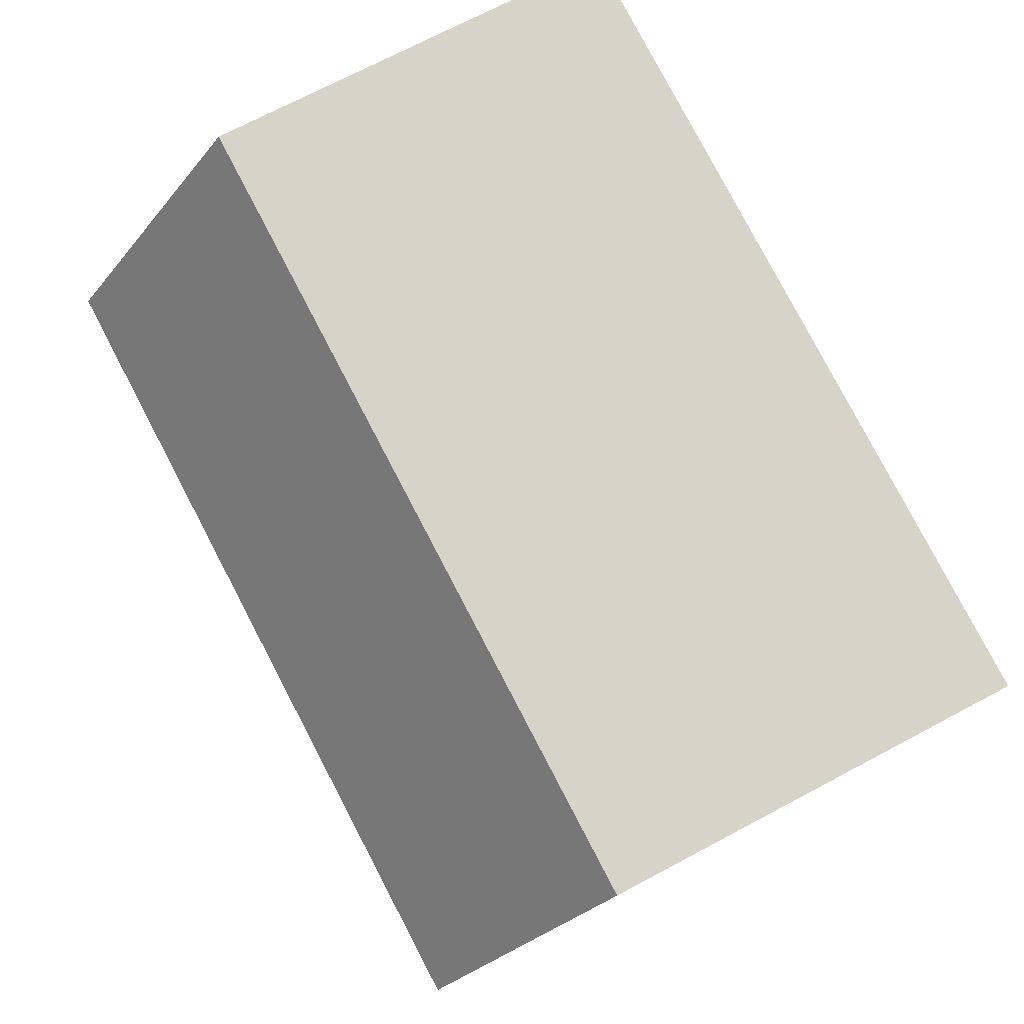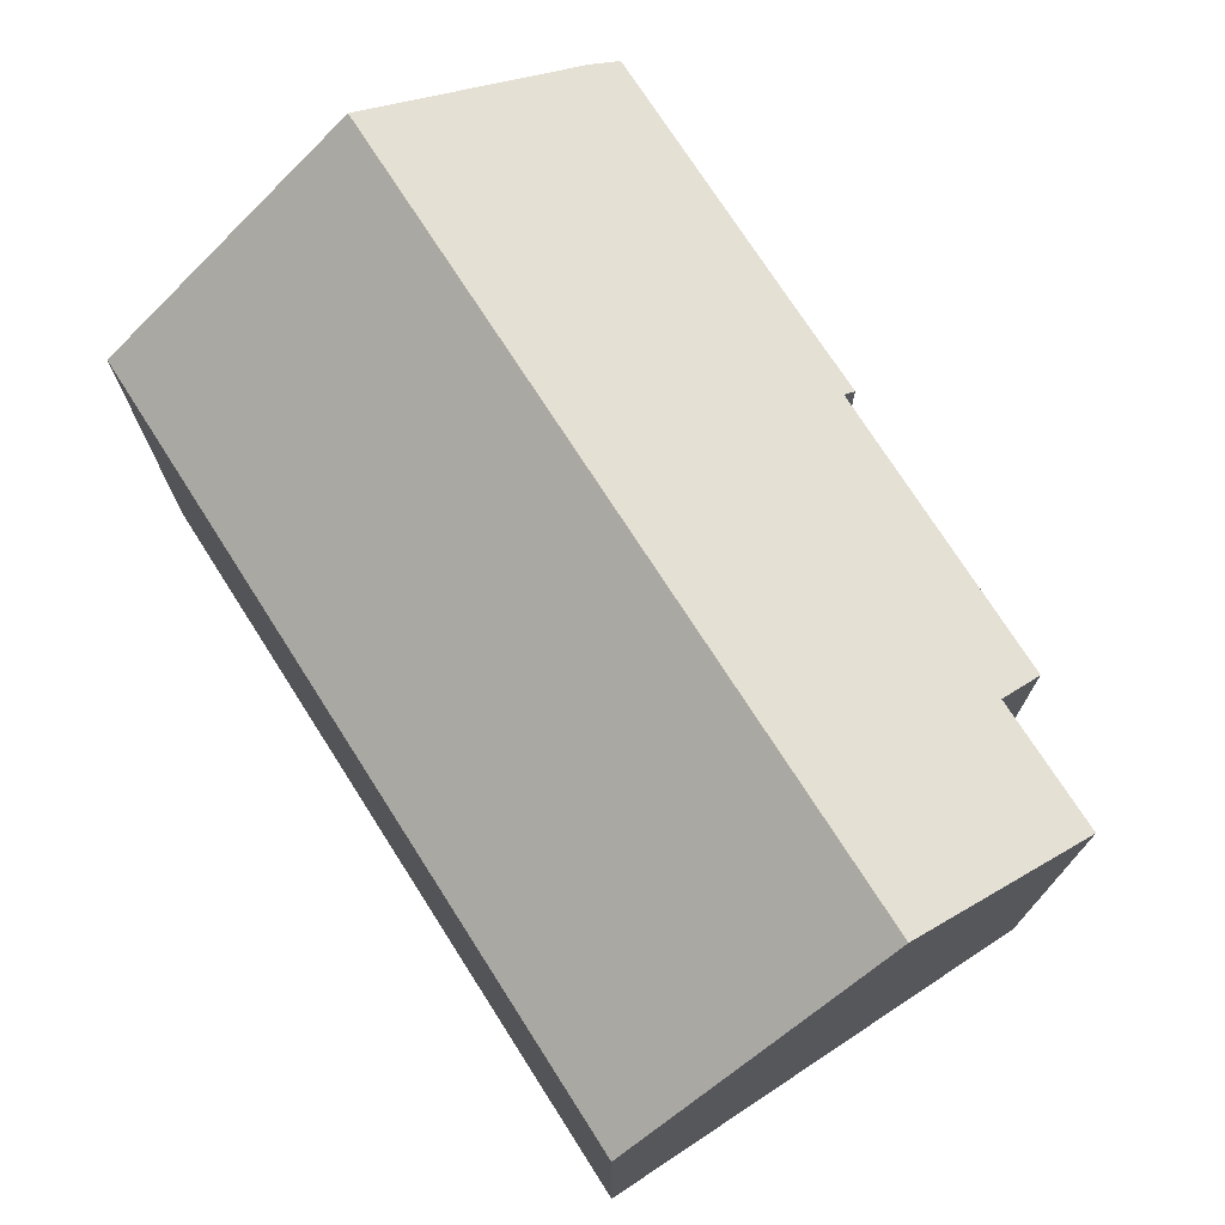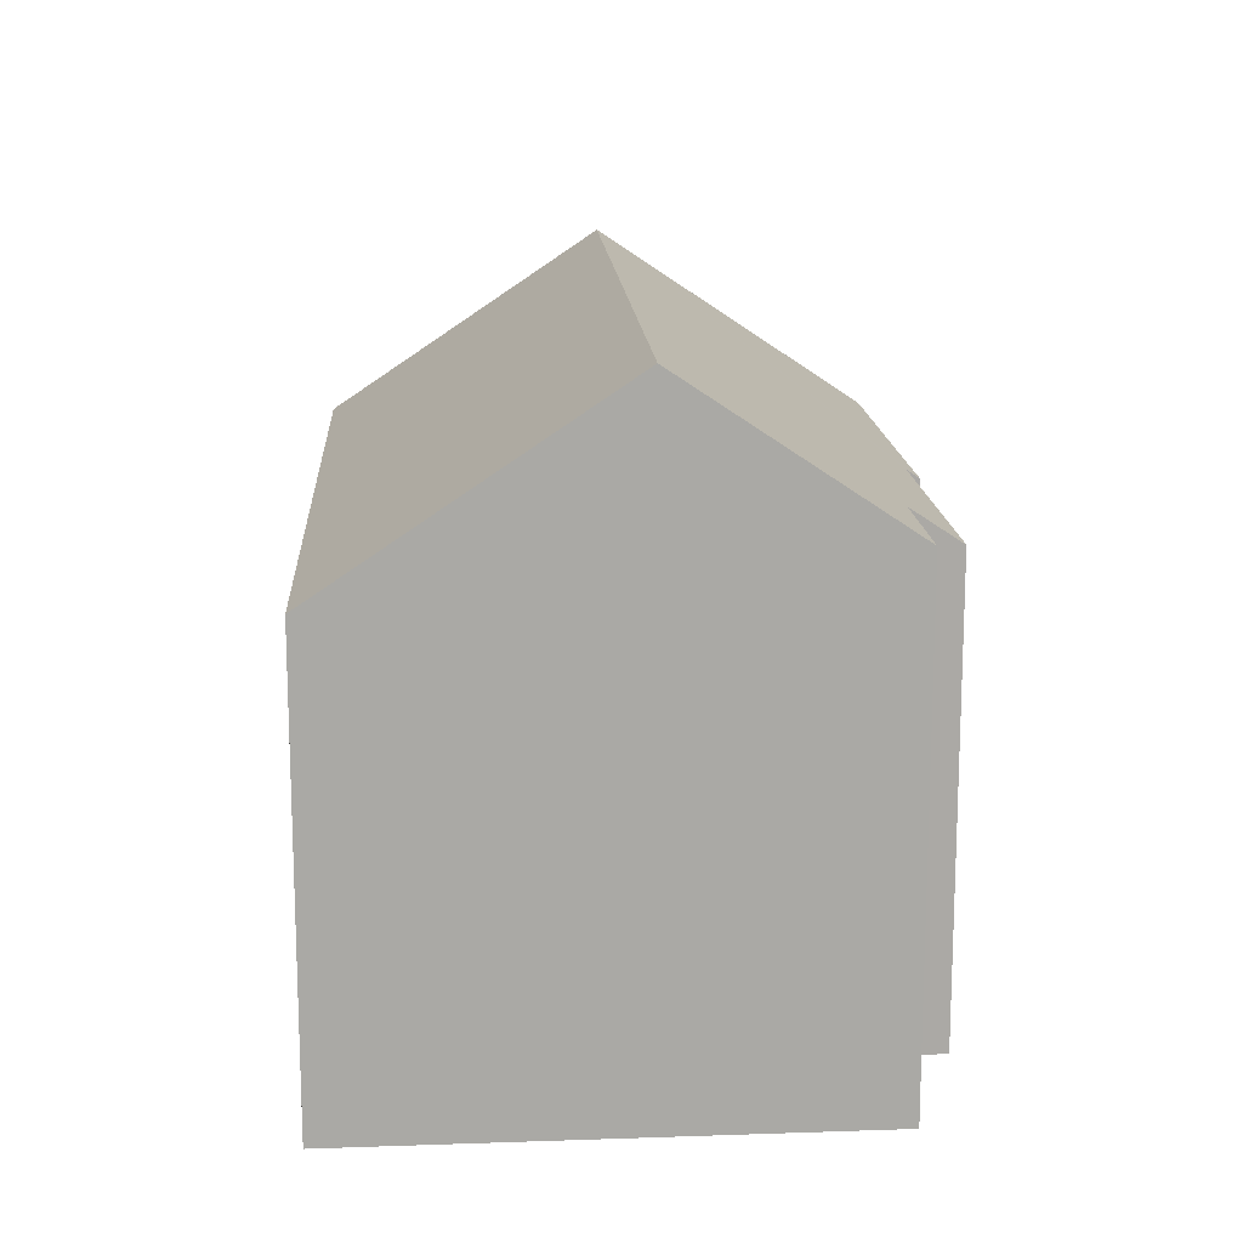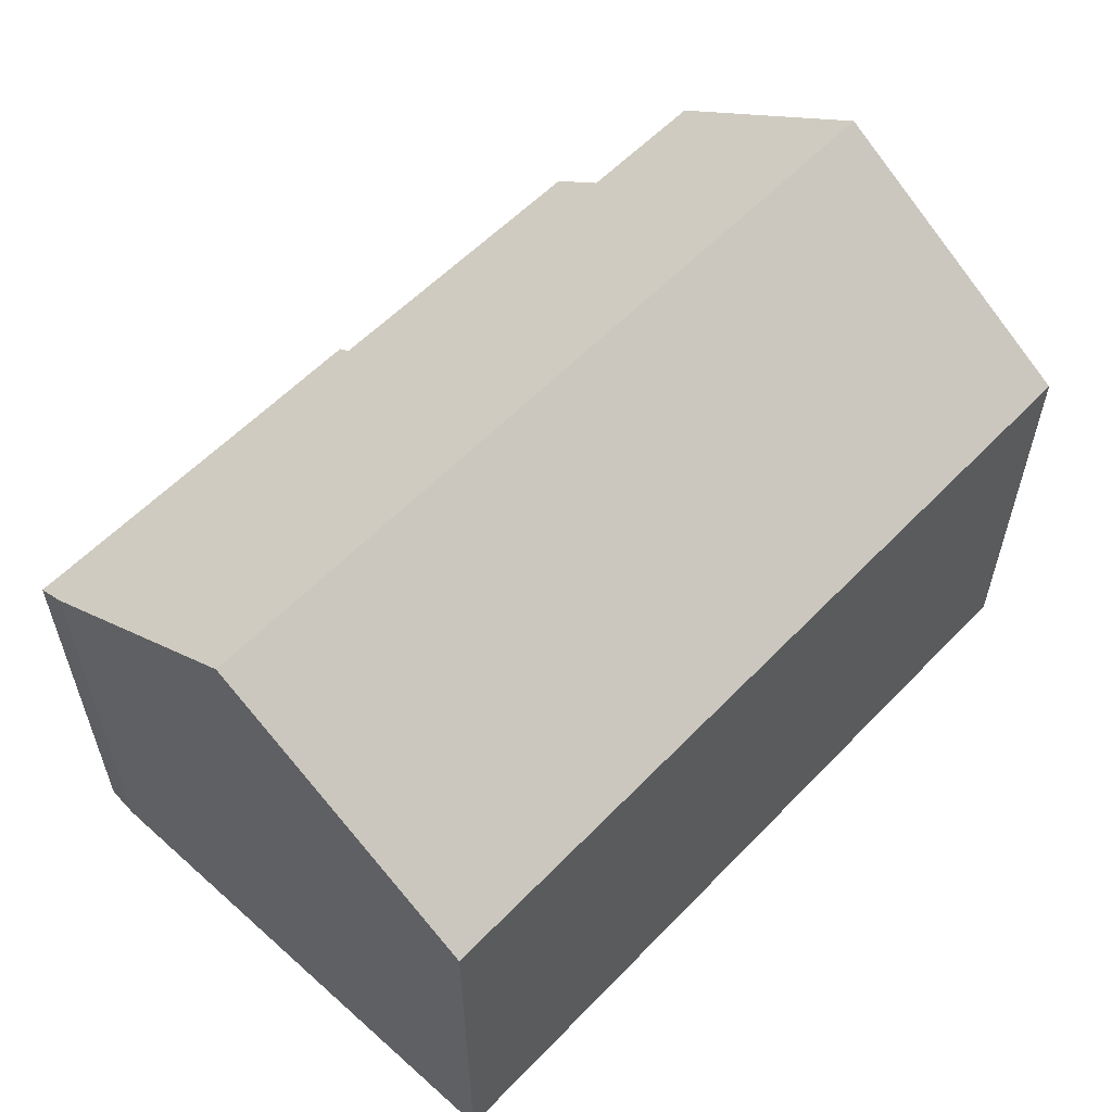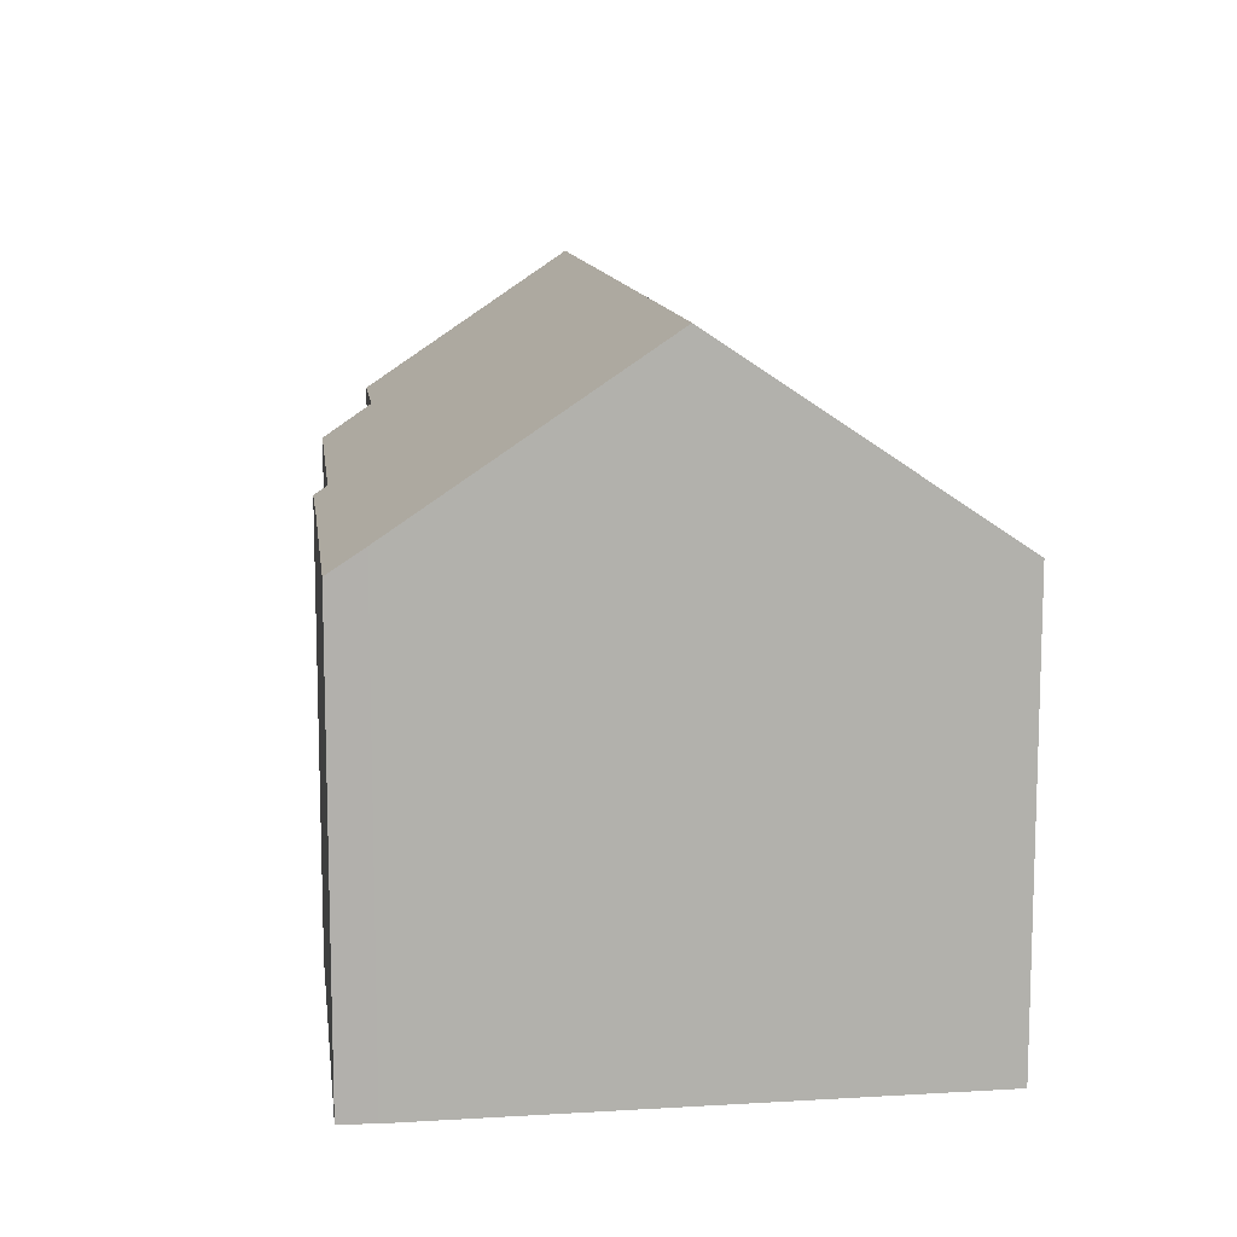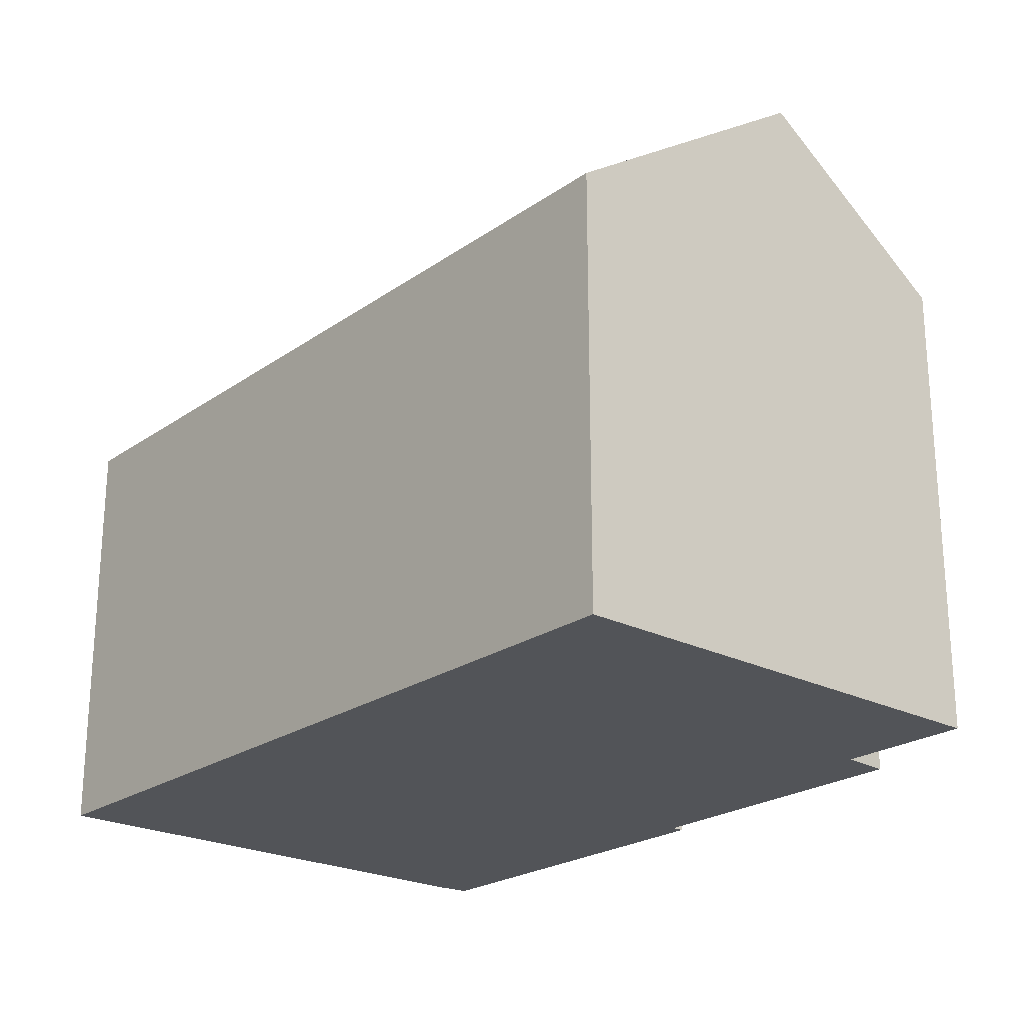
<metadata>
{"format":"obj","ext":"obj","renderer":"f3d","projection":"perspective","resolution":1024,"background":"white","views":[{"elev":72.1,"azim":-117.9,"up":"+Z"},{"elev":73.5,"azim":50.5,"up":"+Y"},{"elev":14.9,"azim":79.6,"up":"+Y"},{"elev":58.1,"azim":-53.6,"up":"+Y"},{"elev":11.5,"azim":-104.4,"up":"+Y"},{"elev":-23.0,"azim":42.7,"up":"+Y"}]}
</metadata>
<code>
v  0 7.981 4.887e-16
v  16.04 11.38 -3.201
v  0.555 11.38 -5.068
v  15.49 7.981 1.868
v  16.46 8.784 -7.073
v  13.93 8.783 -7.38
v  13.97 8.17 -8.3
v  8.323 8.141 -9.024
v  8.362 7.981 -9.261
v  6.412 7.985 -9.491
v  1.168 7.969 -10.15
v  1.043 8.389 -9.528
v  8.362 5.671e-16 -9.261
v  1.168 6.213e-16 -10.15
v  6.412 5.812e-16 -9.491
v  16.46 4.331e-16 -7.073
v  13.93 4.519e-16 -7.38
v  13.97 5.082e-16 -8.3
v  8.323 5.526e-16 -9.024
v  1.043 5.834e-16 -9.528
v  0 0 0
v  0.555 3.103e-16 -5.068
v  15.49 -1.144e-16 1.868
v  16.04 1.96e-16 -3.201
g defaultobject
f 1 2 3
f 2 1 4
f 5 3 2
f 3 5 6
f 3 6 7
f 3 7 8
f 3 8 9
f 3 9 10
f 3 10 11
f 3 11 12
f 13 10 9
f 10 13 11
f 11 13 14
f 14 13 15
f 16 6 5
f 6 16 17
f 18 8 7
f 8 18 19
f 11 20 12
f 20 11 14
f 12 1 3
f 1 12 20
f 1 20 21
f 21 20 22
f 21 4 1
f 4 21 23
f 4 5 2
f 5 4 23
f 5 23 16
f 16 23 24
f 17 7 6
f 7 17 18
f 19 9 8
f 9 19 13
f 21 24 23
f 24 21 16
f 16 21 17
f 17 21 18
f 18 21 19
f 19 21 13
f 13 21 15
f 15 21 22
f 15 22 14
f 14 22 20

</code>
